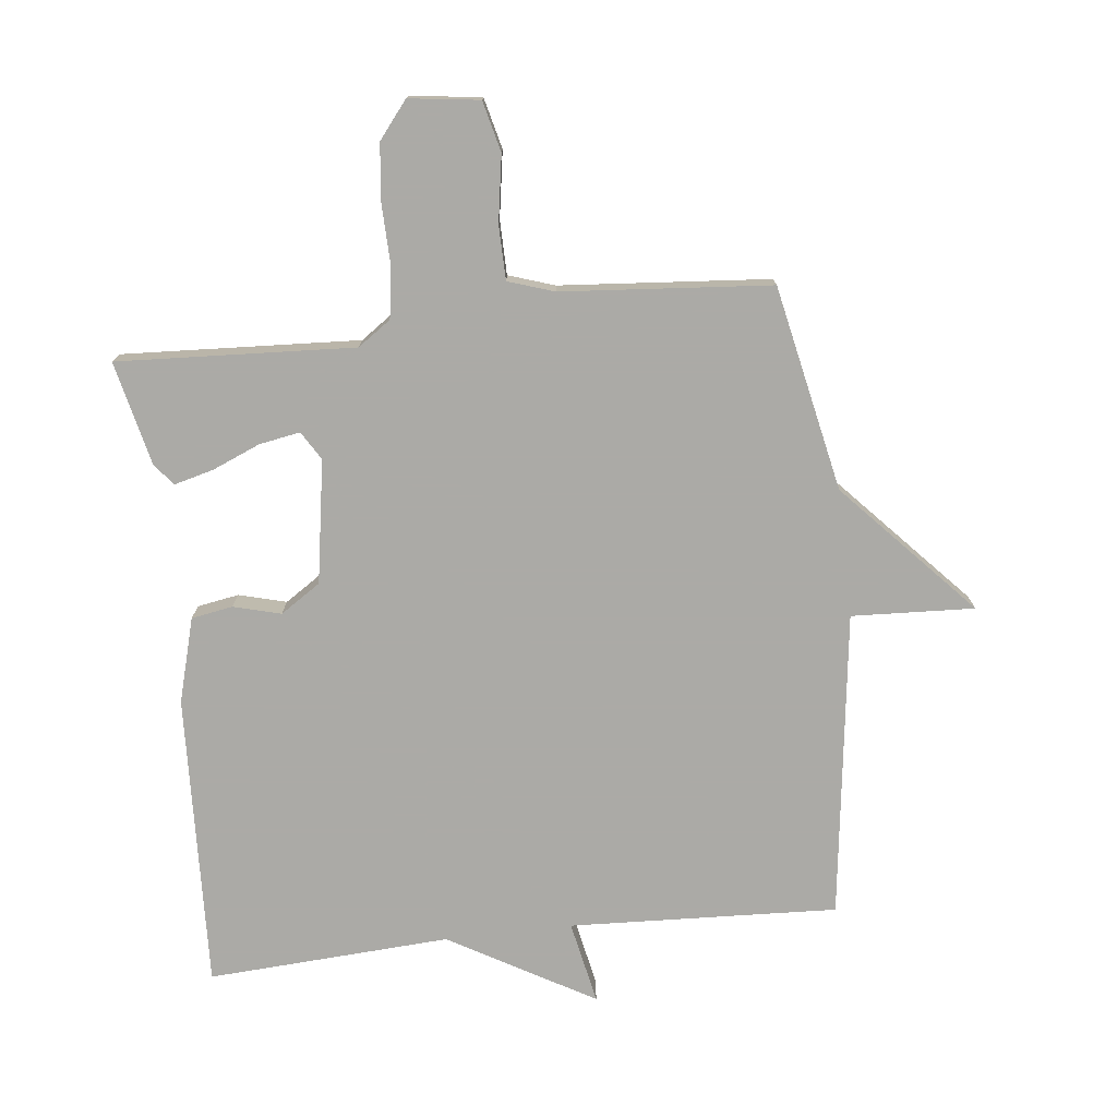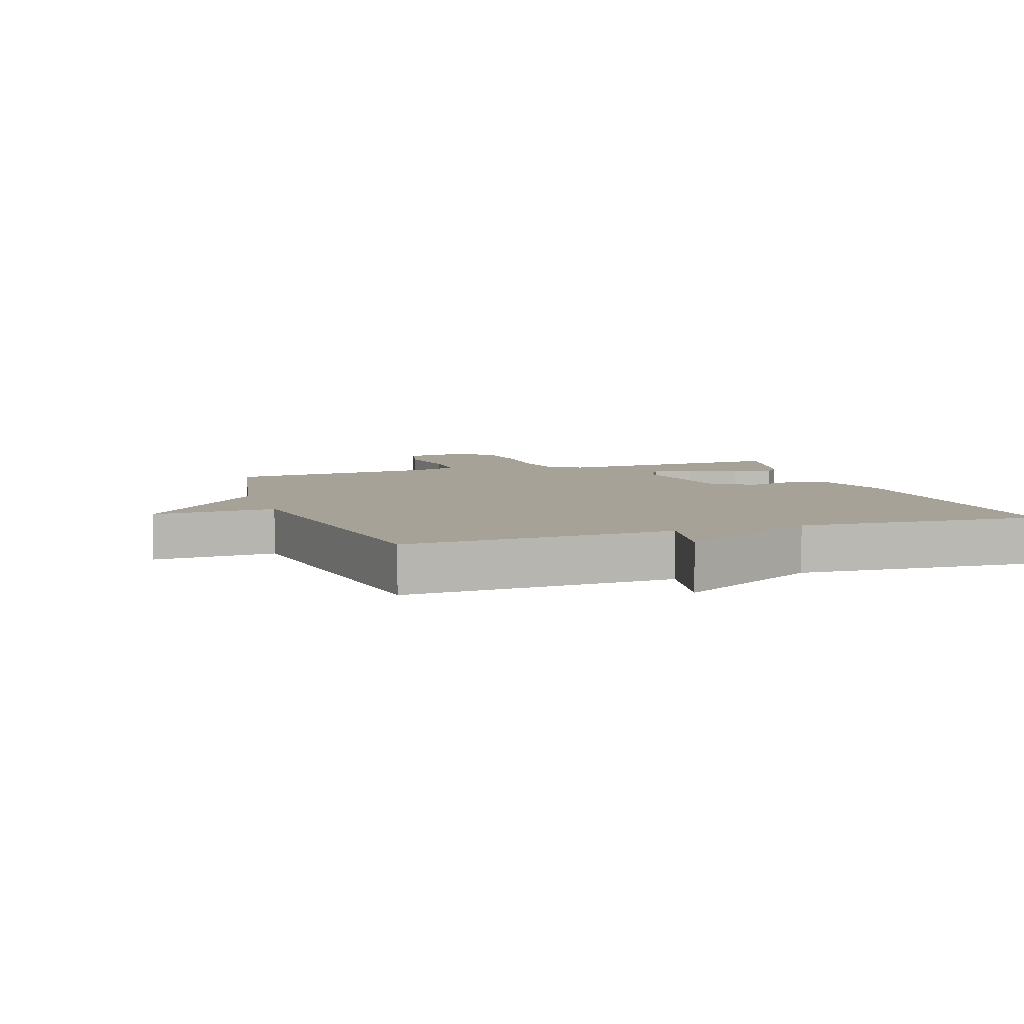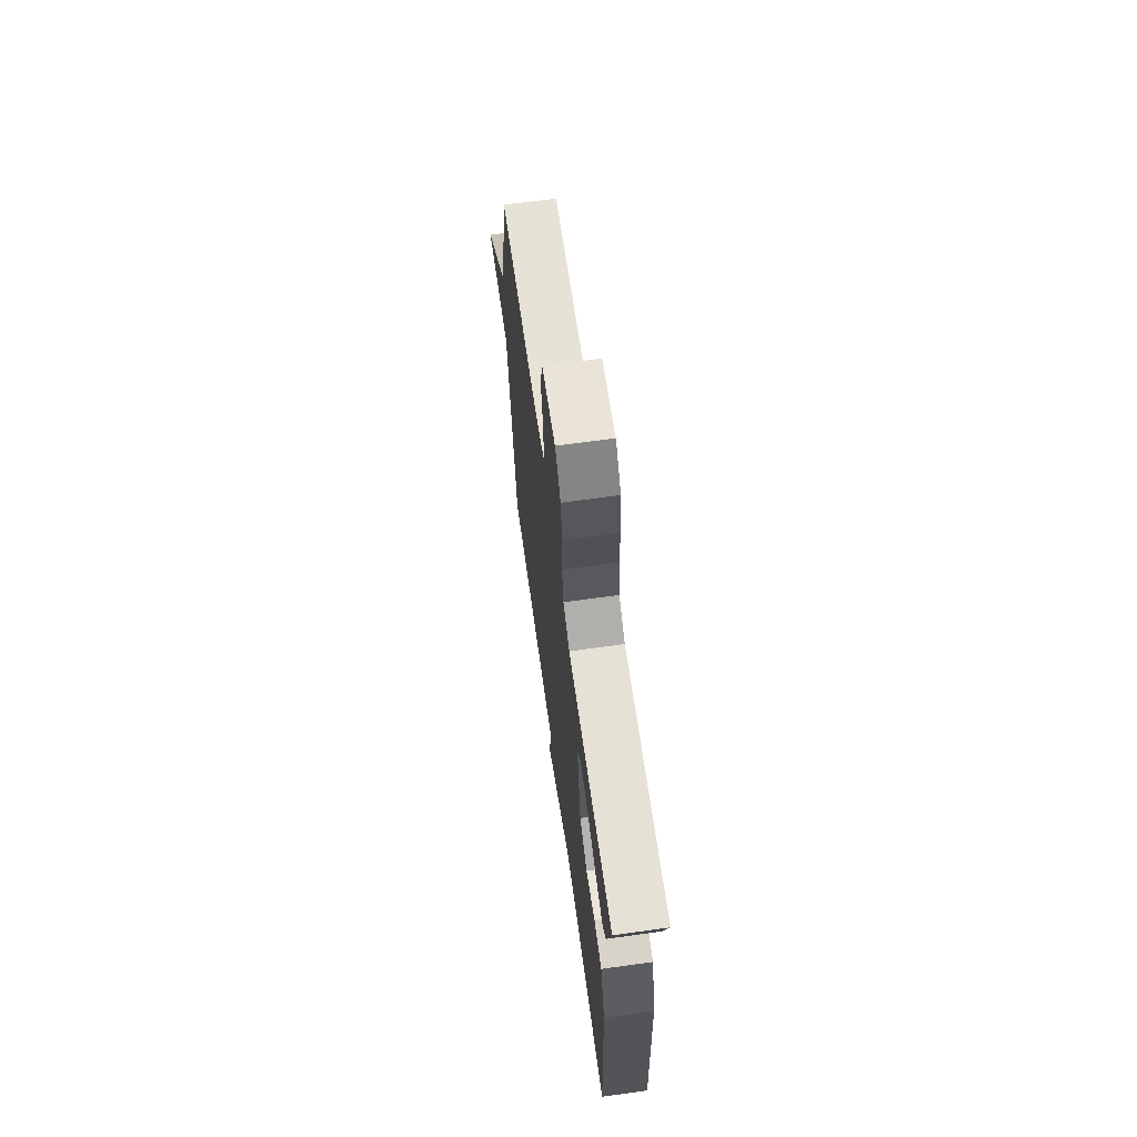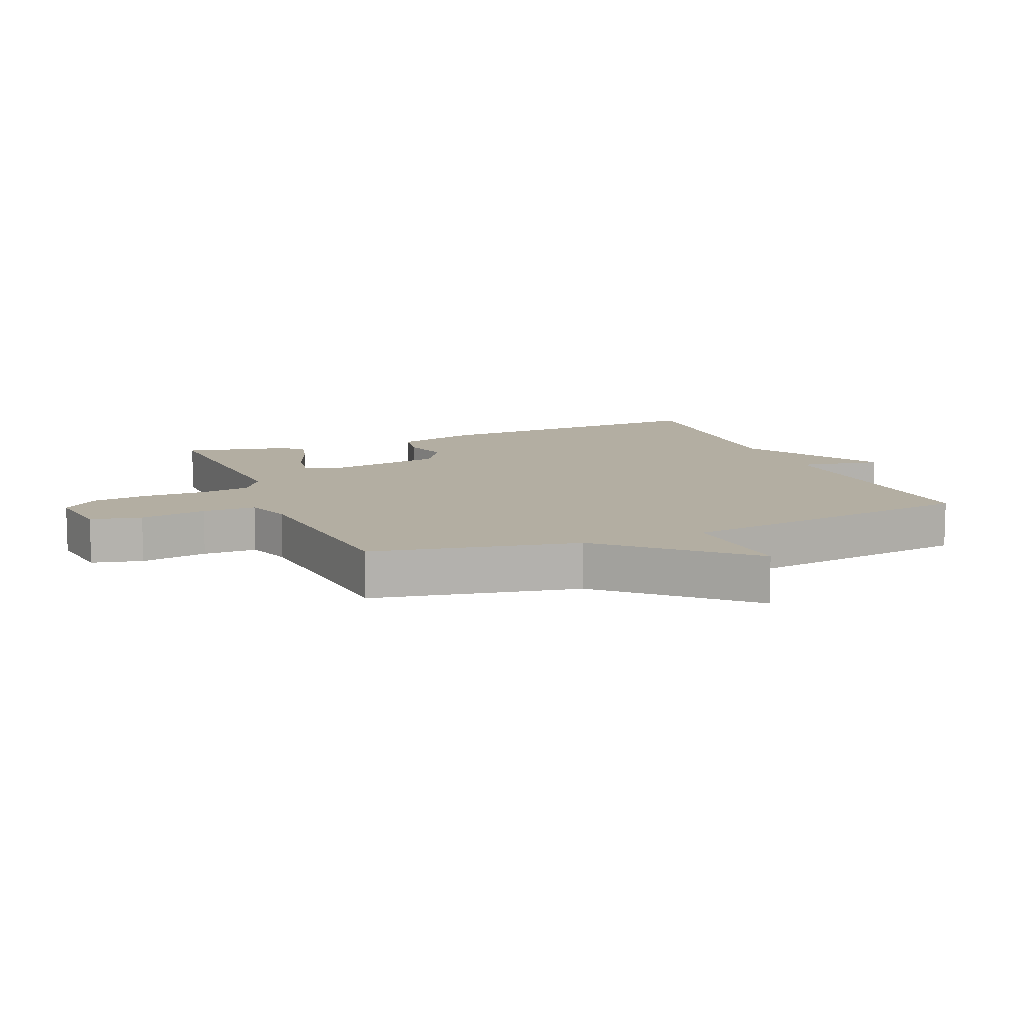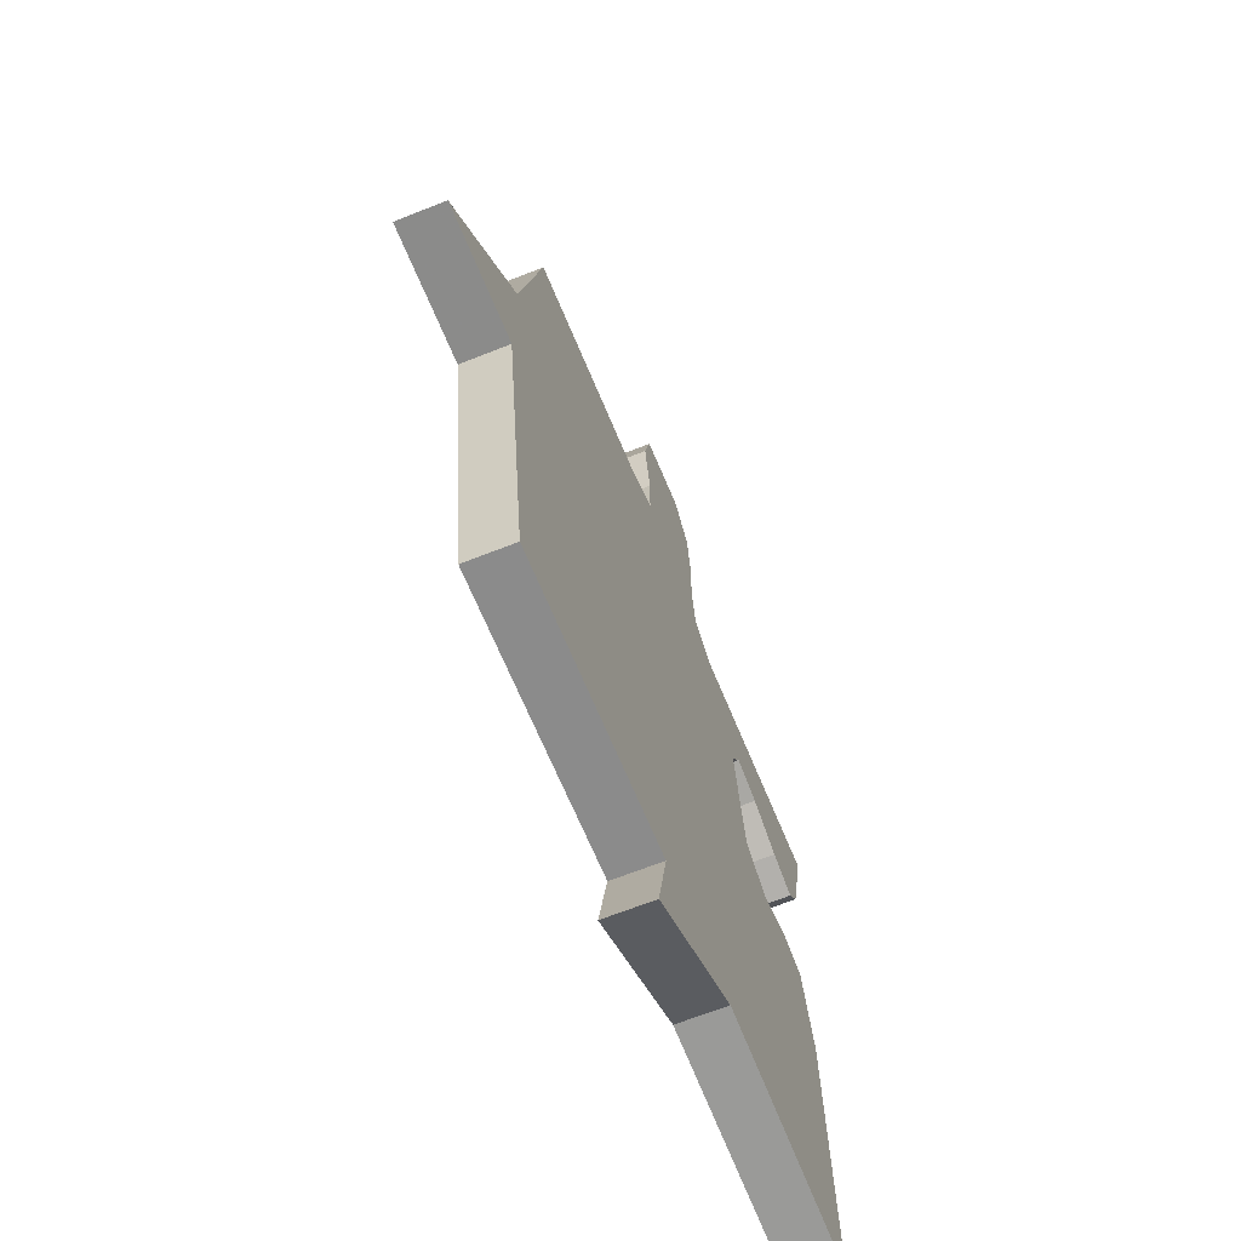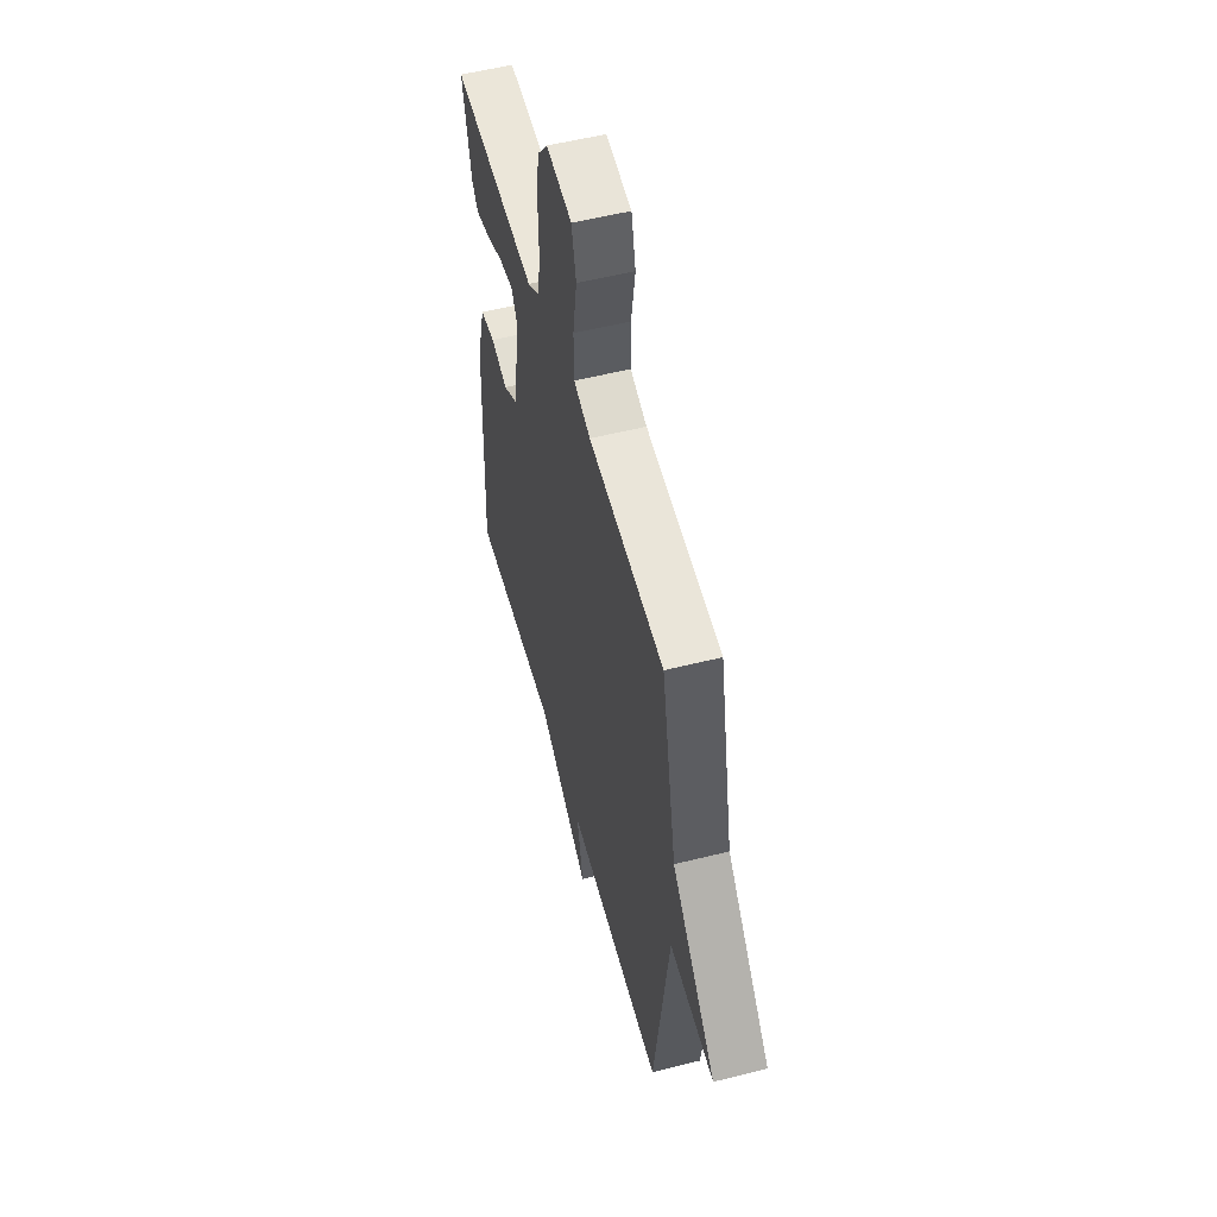
<metadata>
{"format":"obj","ext":"obj","renderer":"f3d","projection":"perspective","resolution":1024,"background":"white","views":[{"elev":-75.9,"azim":6.6,"up":"+Y"},{"elev":6.5,"azim":161.4,"up":"+Y"},{"elev":67.8,"azim":-97.9,"up":"+Z"},{"elev":10.8,"azim":67.4,"up":"+Y"},{"elev":-66.4,"azim":111.8,"up":"+Z"},{"elev":54.0,"azim":75.0,"up":"+Z"}]}
</metadata>
<code>
v 0.5 0.07 0.5
v 0.565 0.07 0.179
v 0.757 0.07 -0.031
v 0.565 0.07 -0.021
v 0.5 0.07 -0.5
v 0.08 0.07 -0.479
v 0.106 0.07 -0.609
v -0.12 0.07 -0.479
v -0.5 0.07 -0.5
v -0.479 0.07 -0.04
v -0.442 0.07 0.092
v -0.377 0.07 0.103
v -0.303 0.07 0.083
v -0.24 0.07 0.124
v -0.208 0.07 0.316
v -0.235 0.07 0.361
v -0.299 0.07 0.35
v -0.374 0.07 0.319
v -0.436 0.07 0.303
v -0.463 0.07 0.337
v -0.5 0.07 0.5
v -0.13 0.07 0.479
v -0.078 0.07 0.515
v -0.066 0.07 0.593
v -0.068 0.07 0.689
v -0.058 0.07 0.777
v -0.012 0.07 0.834
v 0.098 0.07 0.819
v 0.117 0.07 0.74
v 0.1 0.07 0.636
v 0.101 0.07 0.552
v 0.173 0.07 0.528
v 0.5 0 0.5
v 0.565 0 0.179
v 0.757 0 -0.031
v 0.565 0 -0.021
v 0.5 0 -0.5
v 0.08 0 -0.479
v 0.106 0 -0.609
v -0.12 0 -0.479
v -0.5 0 -0.5
v -0.479 0 -0.04
v -0.442 0 0.092
v -0.377 0 0.103
v -0.303 0 0.083
v -0.24 0 0.124
v -0.208 0 0.316
v -0.235 0 0.361
v -0.299 0 0.35
v -0.374 0 0.319
v -0.436 0 0.303
v -0.463 0 0.337
v -0.5 0 0.5
v -0.13 0 0.479
v -0.078 0 0.515
v -0.066 0 0.593
v -0.068 0 0.689
v -0.058 0 0.777
v -0.012 0 0.834
v 0.098 0 0.819
v 0.117 0 0.74
v 0.1 0 0.636
v 0.101 0 0.552
v 0.173 0 0.528
f 28 29 30
f 27 28 30
f 26 27 30
f 25 26 30
f 24 25 30
f 23 24 30 31
f 22 23 31 32
f 20 21 22
f 19 20 22
f 18 19 22
f 17 18 22
f 22 32 1
f 17 22 1
f 16 17 1
f 11 12 13
f 10 11 13
f 9 10 13
f 8 9 13
f 8 13 14
f 7 8 14
f 6 7 14
f 6 14 15
f 5 6 15
f 4 5 15
f 4 15 16
f 3 4 16
f 2 3 16
f 1 2 16
f 62 61 60
f 62 60 59
f 62 59 58
f 62 58 57
f 62 57 56
f 63 62 56 55
f 64 63 55 54
f 54 53 52
f 54 52 51
f 54 51 50
f 54 50 49
f 33 64 54
f 33 54 49
f 33 49 48
f 45 44 43
f 45 43 42
f 45 42 41
f 45 41 40
f 46 45 40
f 46 40 39
f 46 39 38
f 47 46 38
f 47 38 37
f 47 37 36
f 48 47 36
f 48 36 35
f 48 35 34
f 48 34 33
f 1 33 34 2
f 2 34 35 3
f 3 35 36 4
f 4 36 37 5
f 5 37 38 6
f 6 38 39 7
f 7 39 40 8
f 8 40 41 9
f 9 41 42 10
f 10 42 43 11
f 11 43 44 12
f 12 44 45 13
f 13 45 46 14
f 14 46 47 15
f 15 47 48 16
f 16 48 49 17
f 17 49 50 18
f 18 50 51 19
f 19 51 52 20
f 20 52 53 21
f 21 53 54 22
f 22 54 55 23
f 23 55 56 24
f 24 56 57 25
f 25 57 58 26
f 26 58 59 27
f 27 59 60 28
f 28 60 61 29
f 29 61 62 30
f 30 62 63 31
f 31 63 64 32
f 32 64 33 1

</code>
